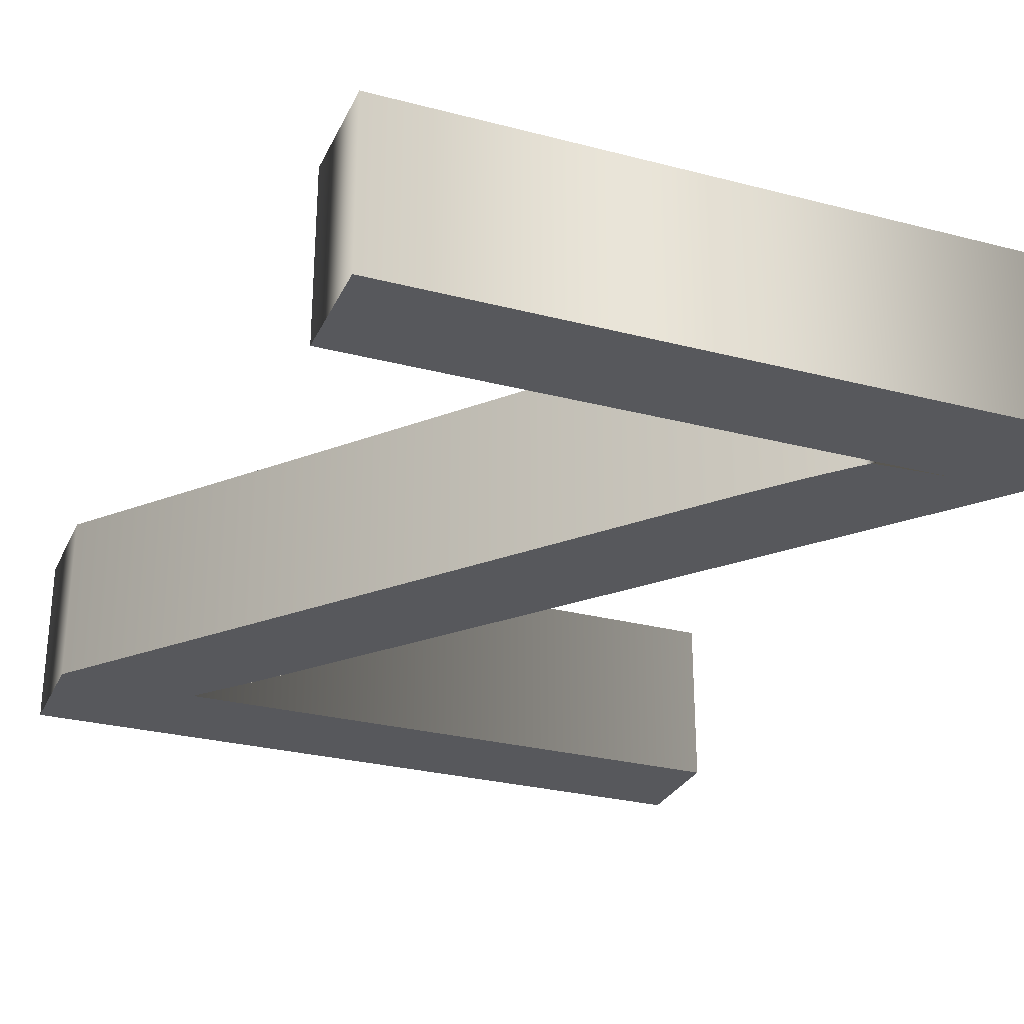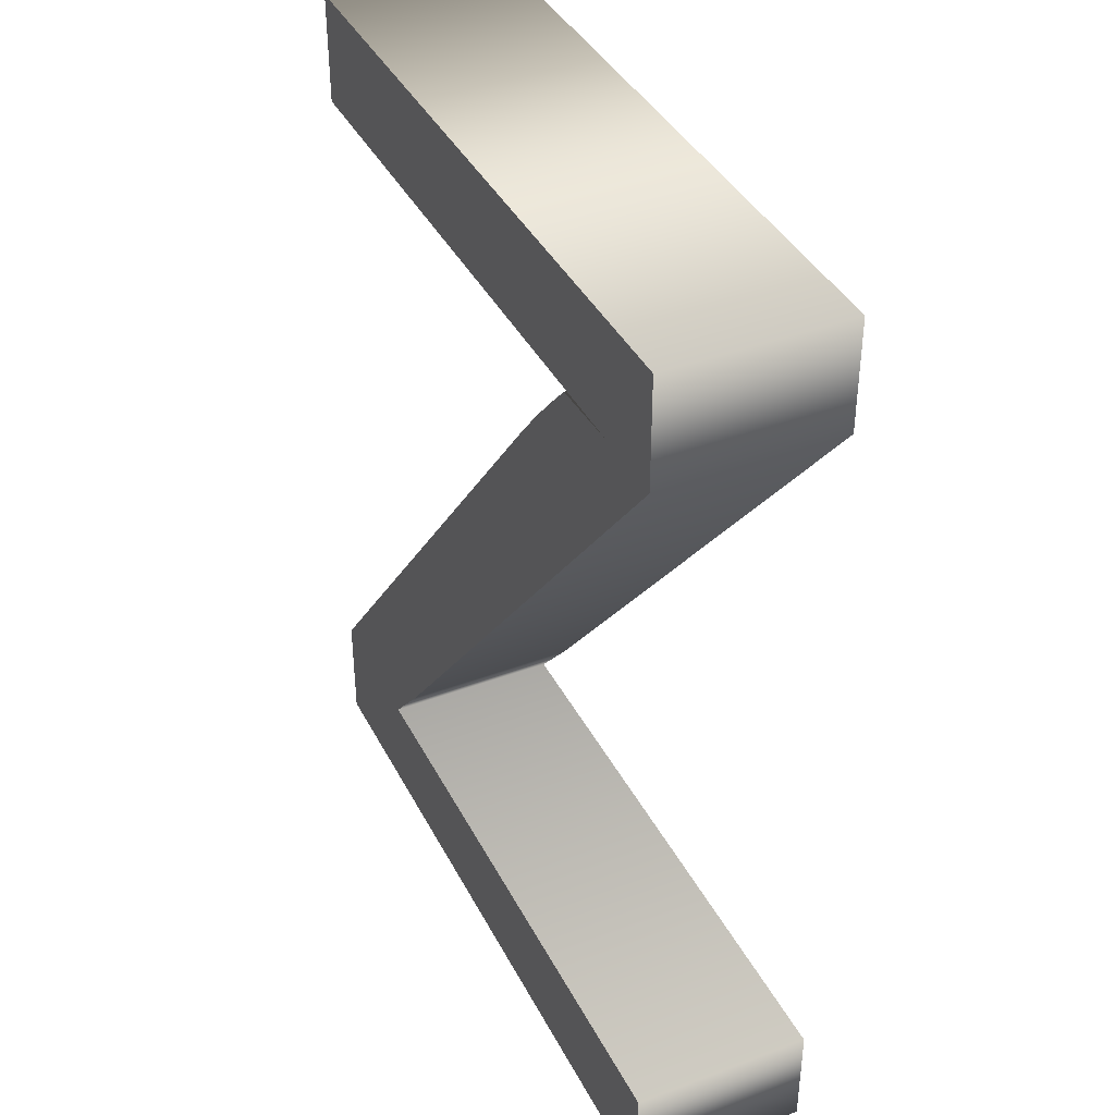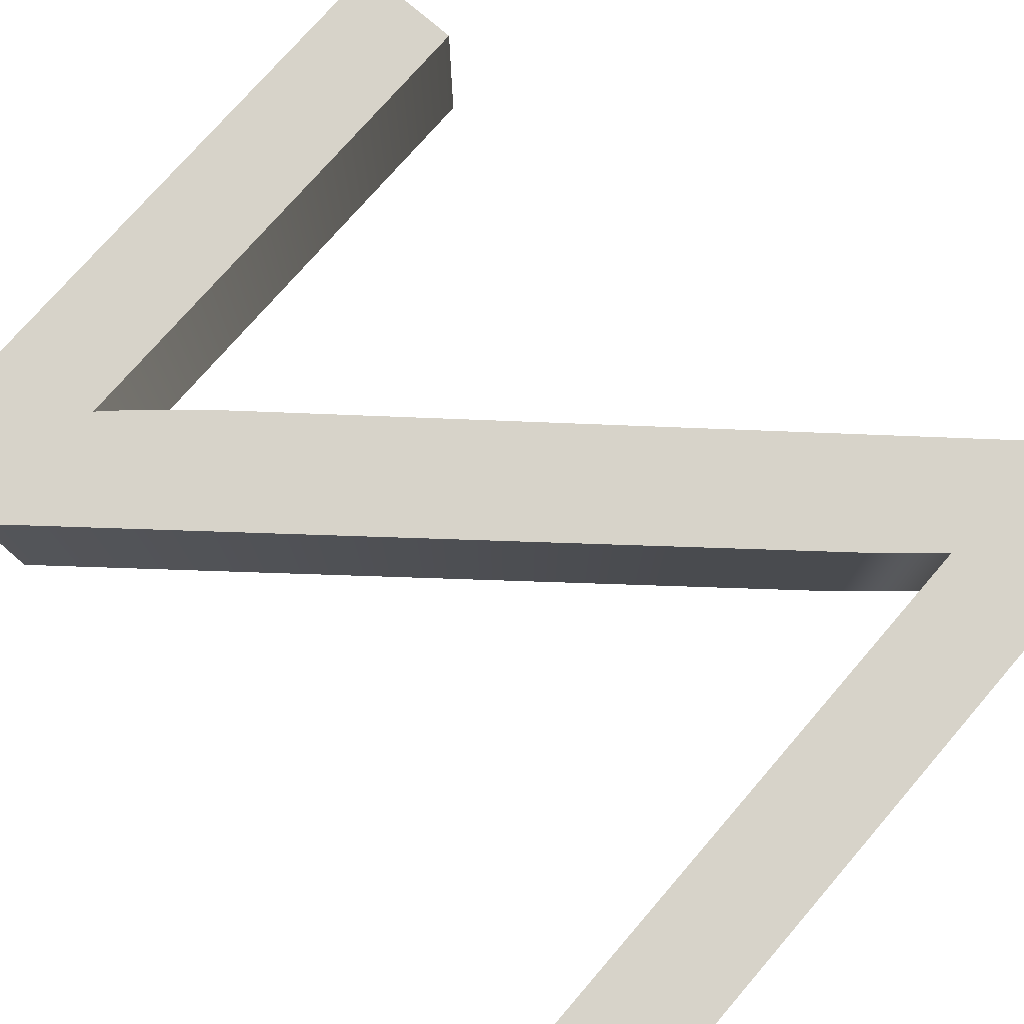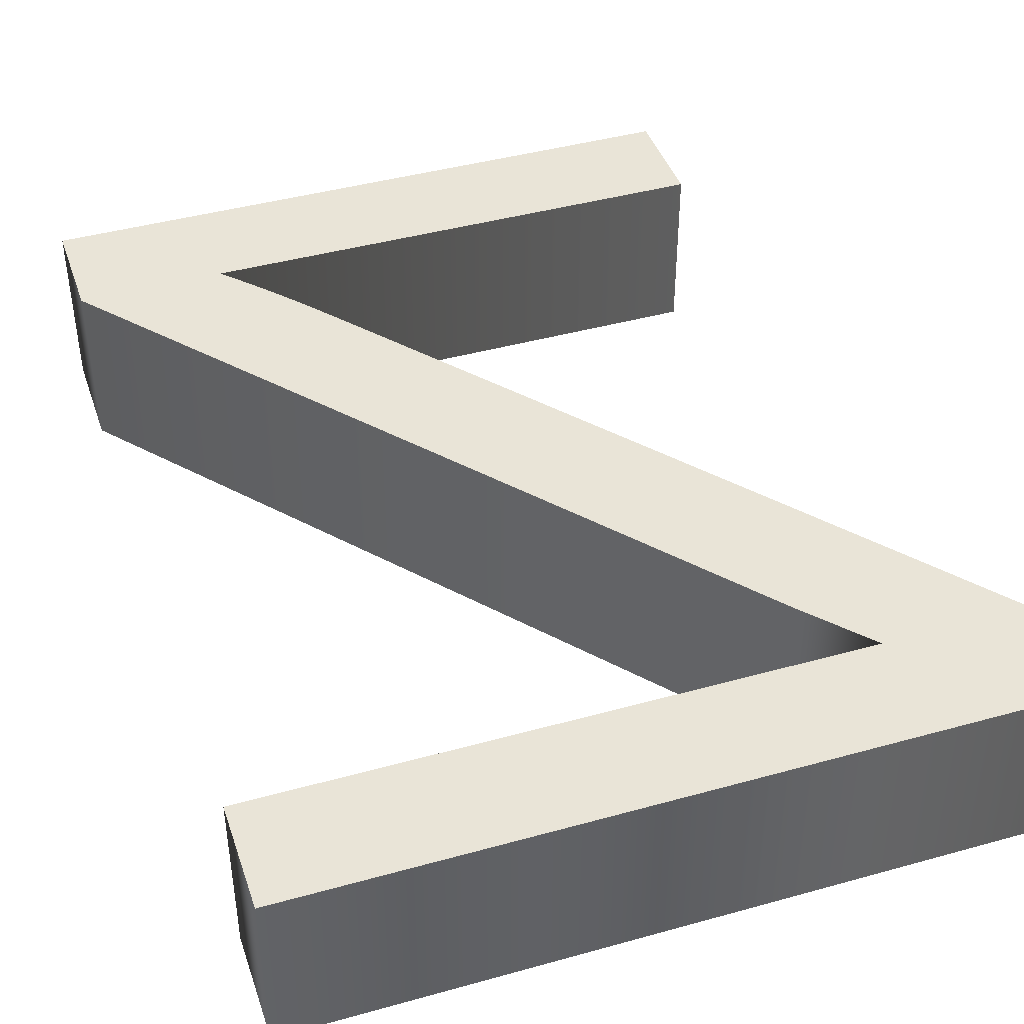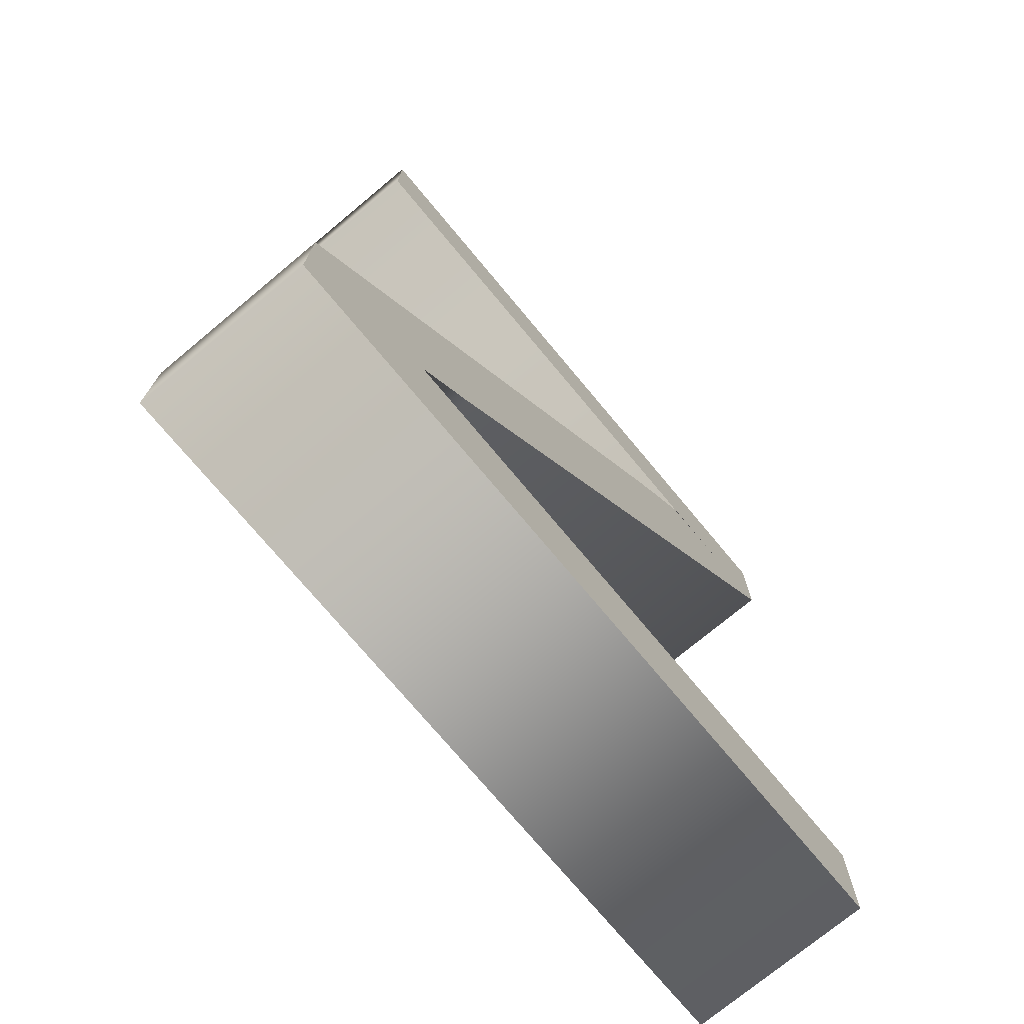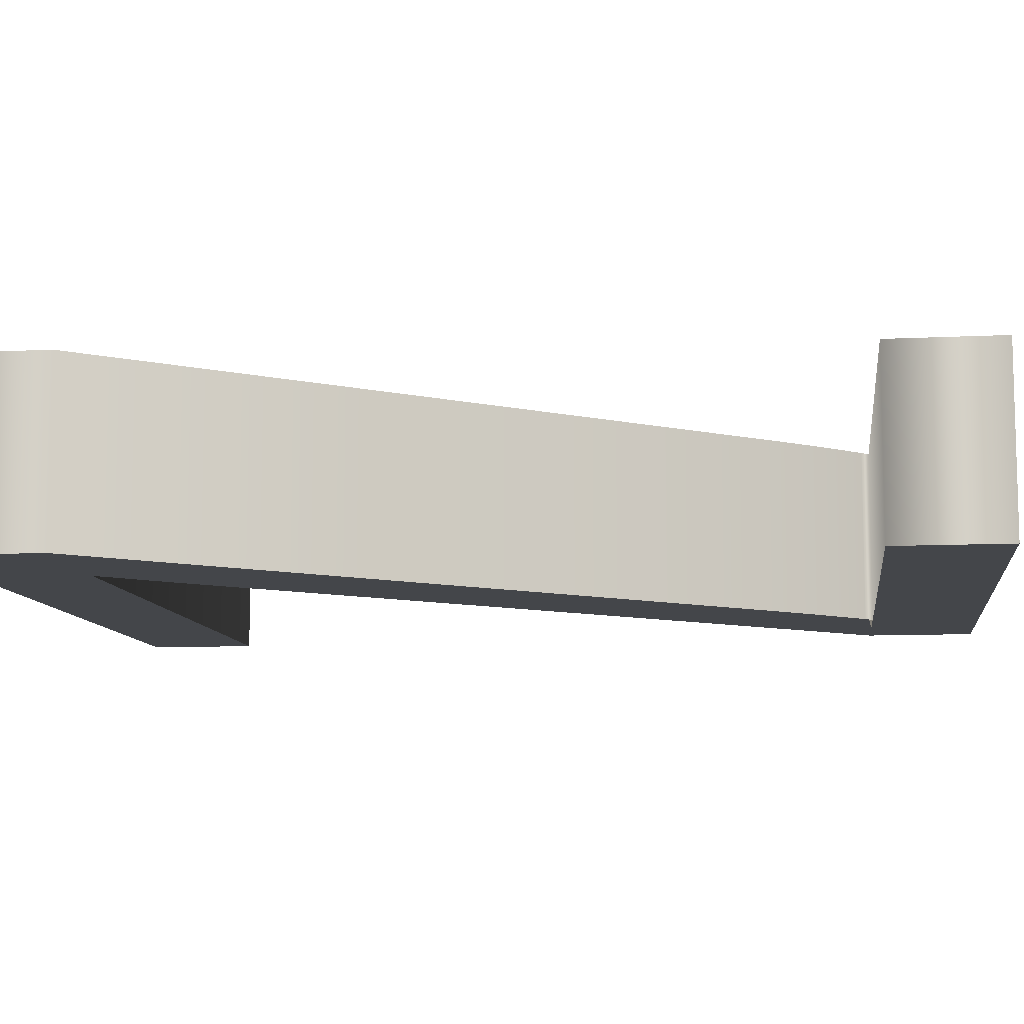
<metadata>
{"format":"obj","ext":"obj","renderer":"f3d","projection":"perspective","resolution":1024,"background":"white","views":[{"elev":-28.4,"azim":158.6,"up":"+Z"},{"elev":39.4,"azim":-115.1,"up":"+Y"},{"elev":76.1,"azim":-49.1,"up":"+Z"},{"elev":42.8,"azim":-18.3,"up":"+Z"},{"elev":-74.0,"azim":129.8,"up":"+Y"},{"elev":-9.5,"azim":97.5,"up":"+Z"}]}
</metadata>
<code>
o Text_Text.070
v -0.2074 0.1 -0.05
v 0.2074 0.1 -0.05
v 0.2074 0.1644 -0.05
v -0.06138 0.5005 -0.05
v -0.06613 0.5064 -0.05
v -0.07085 0.5122 -0.05
v -0.07552 0.5178 -0.05
v -0.08015 0.5233 -0.05
v -0.08475 0.5287 -0.05
v -0.0893 0.534 -0.05
v -0.09381 0.5391 -0.05
v -0.09829 0.5441 -0.05
v -0.1027 0.549 -0.05
v -0.1071 0.5537 -0.05
v -0.1115 0.5583 -0.05
v -0.1158 0.5628 -0.05
v 0.177 0.5628 -0.05
v 0.177 0.6247 -0.05
v -0.1988 0.6247 -0.05
v -0.1988 0.5628 -0.05
v 0.09574 0.1988 -0.05
v 0.1276 0.1619 -0.05
v -0.2074 0.1619 -0.05
v -0.2074 0.1 0.05
v 0.2074 0.1 0.05
v 0.2074 0.1644 0.05
v -0.06138 0.5005 0.05
v -0.06613 0.5064 0.05
v -0.07085 0.5122 0.05
v -0.07552 0.5178 0.05
v -0.08015 0.5233 0.05
v -0.08475 0.5287 0.05
v -0.0893 0.534 0.05
v -0.09381 0.5391 0.05
v -0.09829 0.5441 0.05
v -0.1027 0.549 0.05
v -0.1071 0.5537 0.05
v -0.1115 0.5583 0.05
v -0.1158 0.5628 0.05
v 0.177 0.5628 0.05
v 0.177 0.6247 0.05
v -0.1988 0.6247 0.05
v -0.1988 0.5628 0.05
v 0.09574 0.1988 0.05
v 0.1276 0.1619 0.05
v -0.2074 0.1619 0.05
v -0.2074 0.1 0.05
v -0.2074 0.1 -0.05
v 0.2074 0.1 0.05
v 0.2074 0.1 -0.05
v 0.2074 0.1644 0.05
v 0.2074 0.1644 -0.05
v -0.06138 0.5005 0.05
v -0.06138 0.5005 -0.05
v -0.06613 0.5064 0.05
v -0.06613 0.5064 -0.05
v -0.07085 0.5122 0.05
v -0.07085 0.5122 -0.05
v -0.07552 0.5178 0.05
v -0.07552 0.5178 -0.05
v -0.08015 0.5233 0.05
v -0.08015 0.5233 -0.05
v -0.08475 0.5287 0.05
v -0.08475 0.5287 -0.05
v -0.0893 0.534 0.05
v -0.0893 0.534 -0.05
v -0.09381 0.5391 0.05
v -0.09381 0.5391 -0.05
v -0.09829 0.5441 0.05
v -0.09829 0.5441 -0.05
v -0.1027 0.549 0.05
v -0.1027 0.549 -0.05
v -0.1071 0.5537 0.05
v -0.1071 0.5537 -0.05
v -0.1115 0.5583 0.05
v -0.1115 0.5583 -0.05
v -0.1158 0.5628 0.05
v -0.1158 0.5628 -0.05
v 0.177 0.5628 0.05
v 0.177 0.5628 -0.05
v 0.177 0.6247 0.05
v 0.177 0.6247 -0.05
v -0.1988 0.6247 0.05
v -0.1988 0.6247 -0.05
v -0.1988 0.5628 0.05
v -0.1988 0.5628 -0.05
v 0.09574 0.1988 0.05
v 0.09574 0.1988 -0.05
v 0.1276 0.1619 0.05
v 0.1276 0.1619 -0.05
v -0.2074 0.1619 0.05
v -0.2074 0.1619 -0.05
f 17 19 18
f 17 20 19
f 16 20 17
f 15 20 16
f 15 21 20
f 14 21 15
f 13 21 14
f 12 21 13
f 11 21 12
f 10 21 11
f 9 21 10
f 8 21 9
f 7 21 8
f 6 21 7
f 5 21 6
f 4 21 5
f 3 21 4
f 3 22 21
f 2 22 3
f 2 23 22
f 2 1 23
f 42 40 41
f 43 40 42
f 43 39 40
f 43 38 39
f 44 38 43
f 44 37 38
f 44 36 37
f 44 35 36
f 44 34 35
f 44 33 34
f 44 32 33
f 44 31 32
f 44 30 31
f 44 29 30
f 44 28 29
f 44 27 28
f 44 26 27
f 45 26 44
f 45 25 26
f 46 25 45
f 24 25 46
f 48 50 49 47
f 50 52 51 49
f 52 54 53 51
f 54 56 55 53
f 56 58 57 55
f 58 60 59 57
f 60 62 61 59
f 62 64 63 61
f 64 66 65 63
f 66 68 67 65
f 68 70 69 67
f 70 72 71 69
f 72 74 73 71
f 74 76 75 73
f 76 78 77 75
f 78 80 79 77
f 80 82 81 79
f 82 84 83 81
f 84 86 85 83
f 86 88 87 85
f 88 90 89 87
f 90 92 91 89
f 92 48 47 91

</code>
